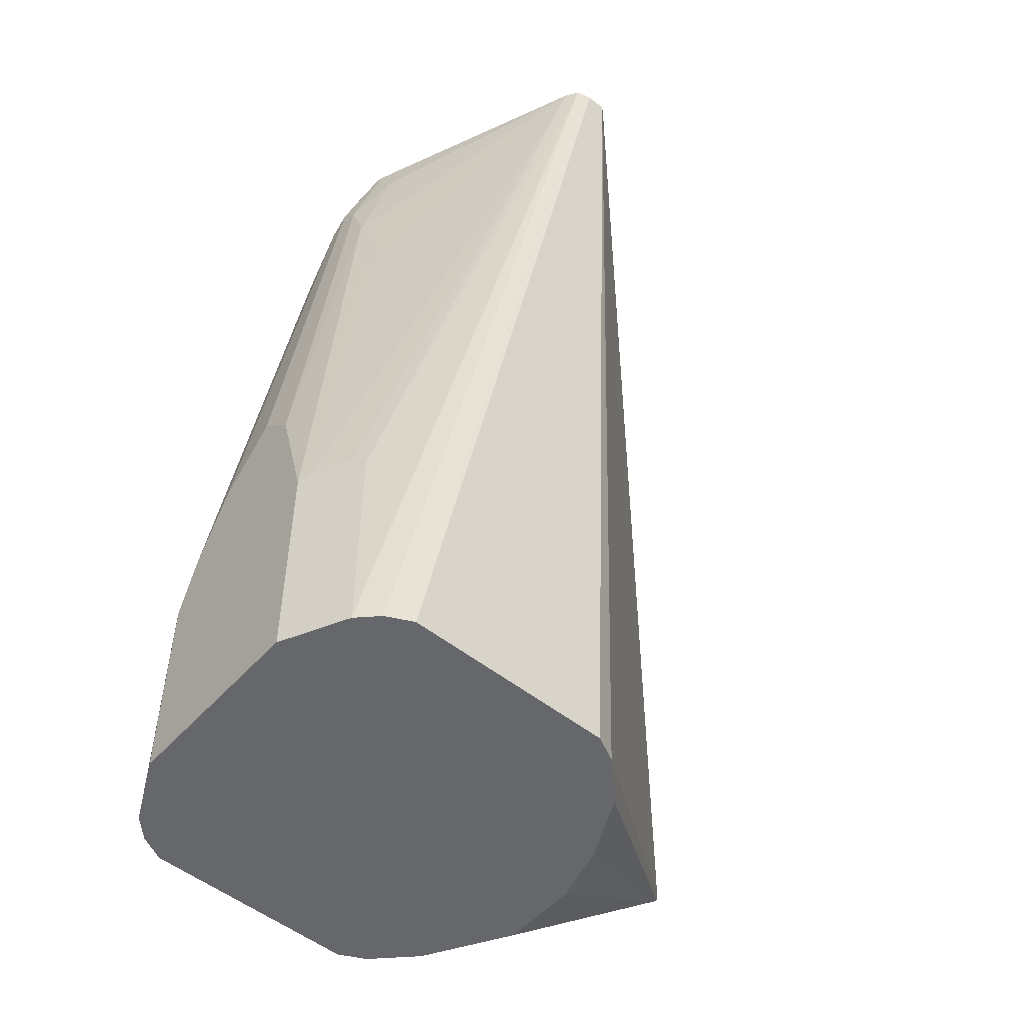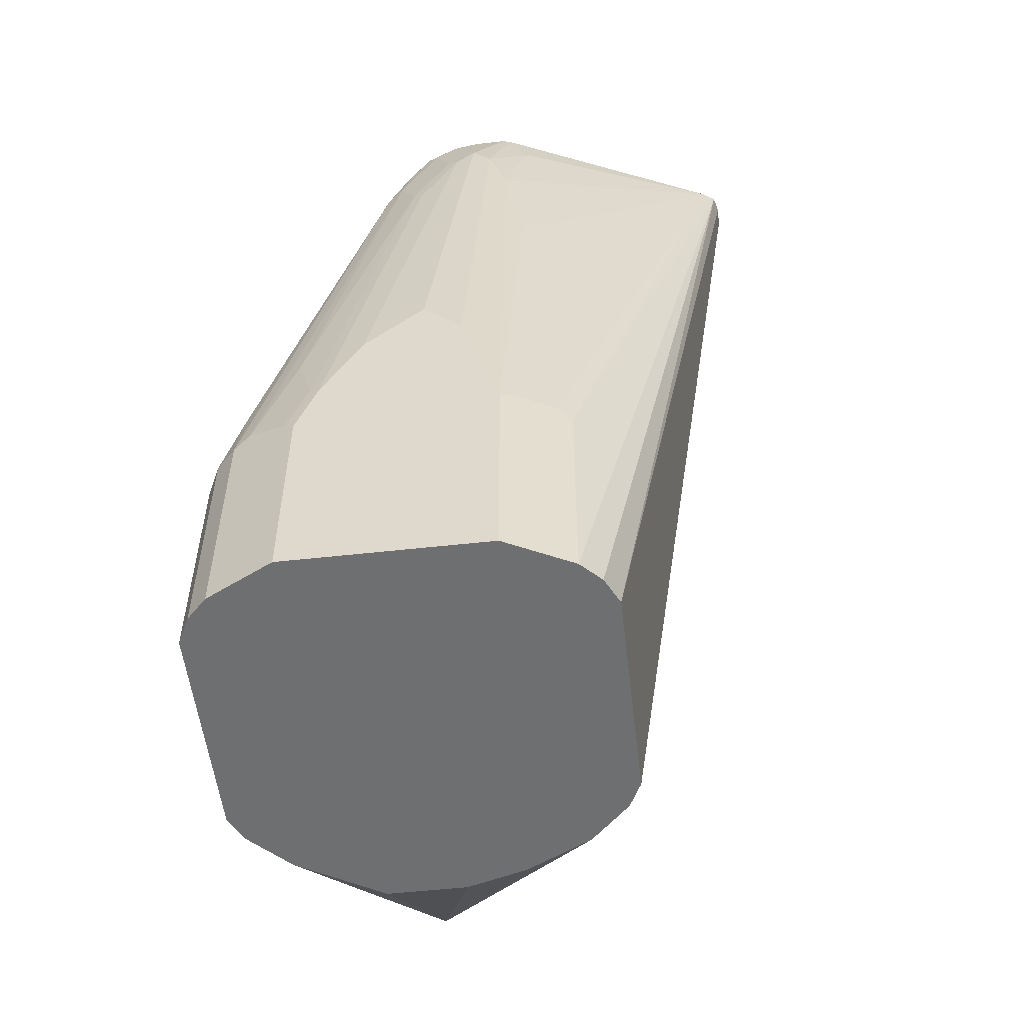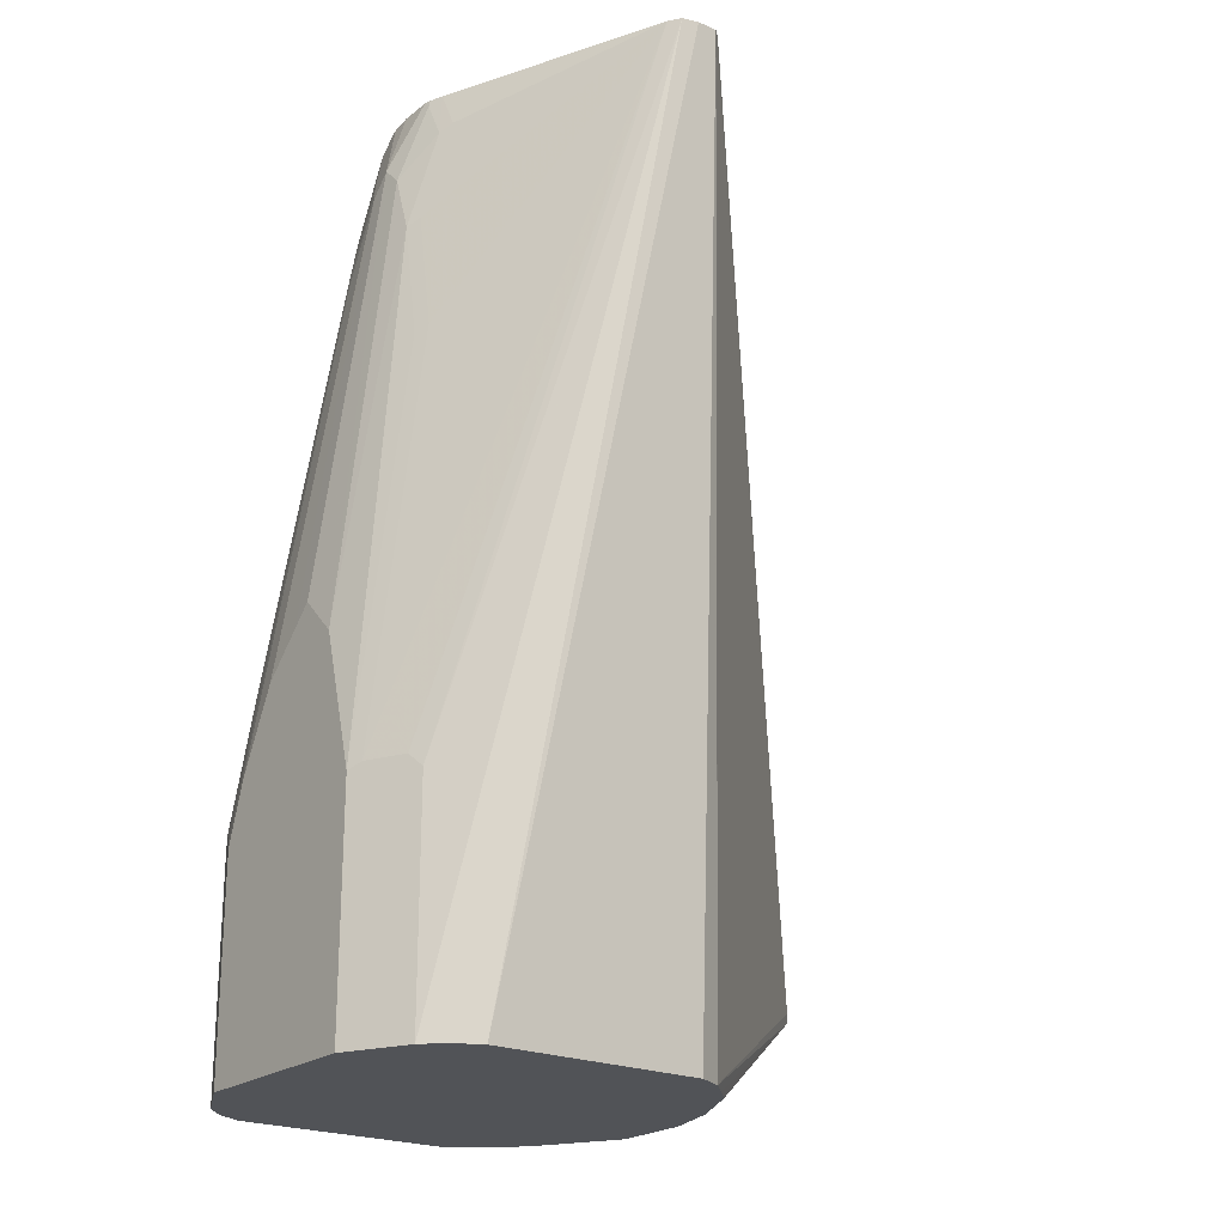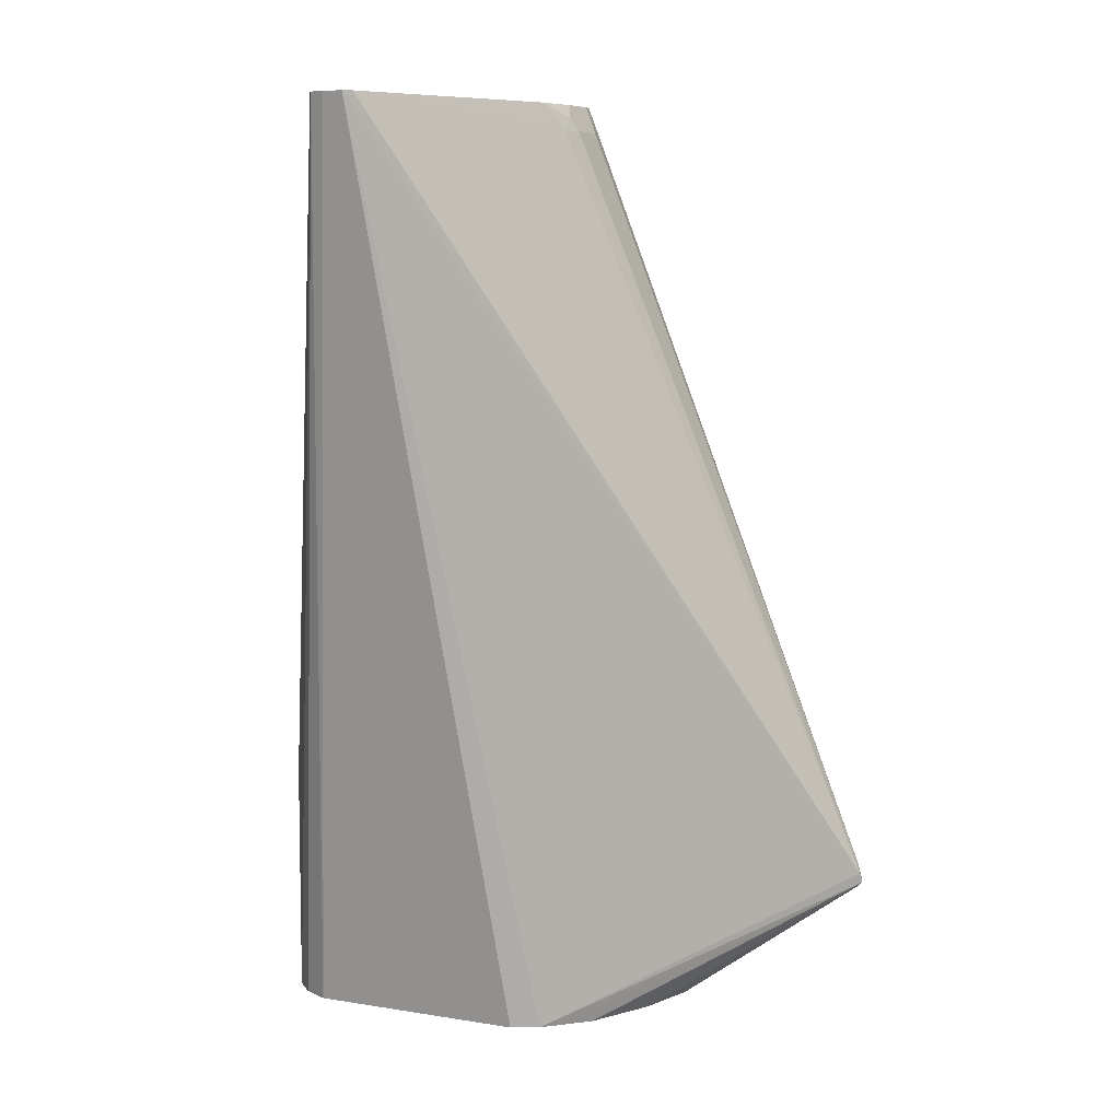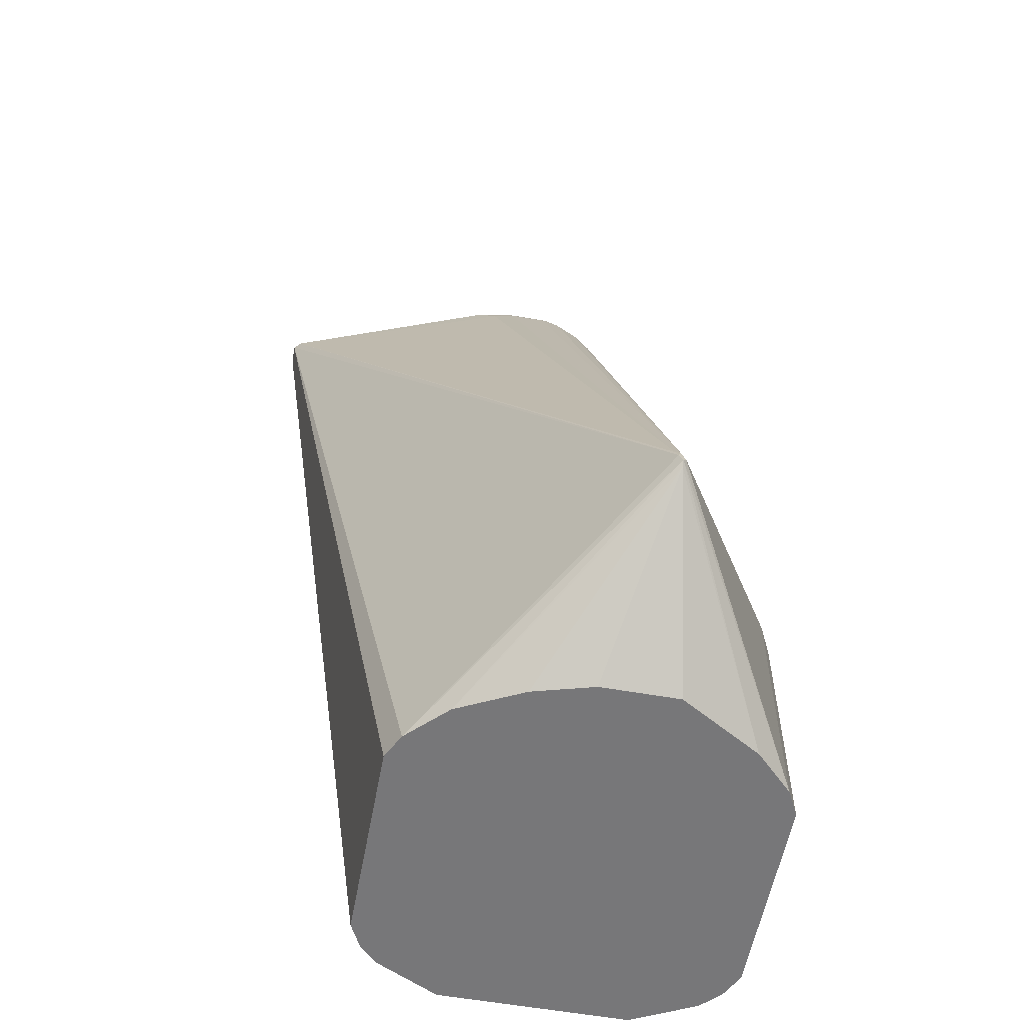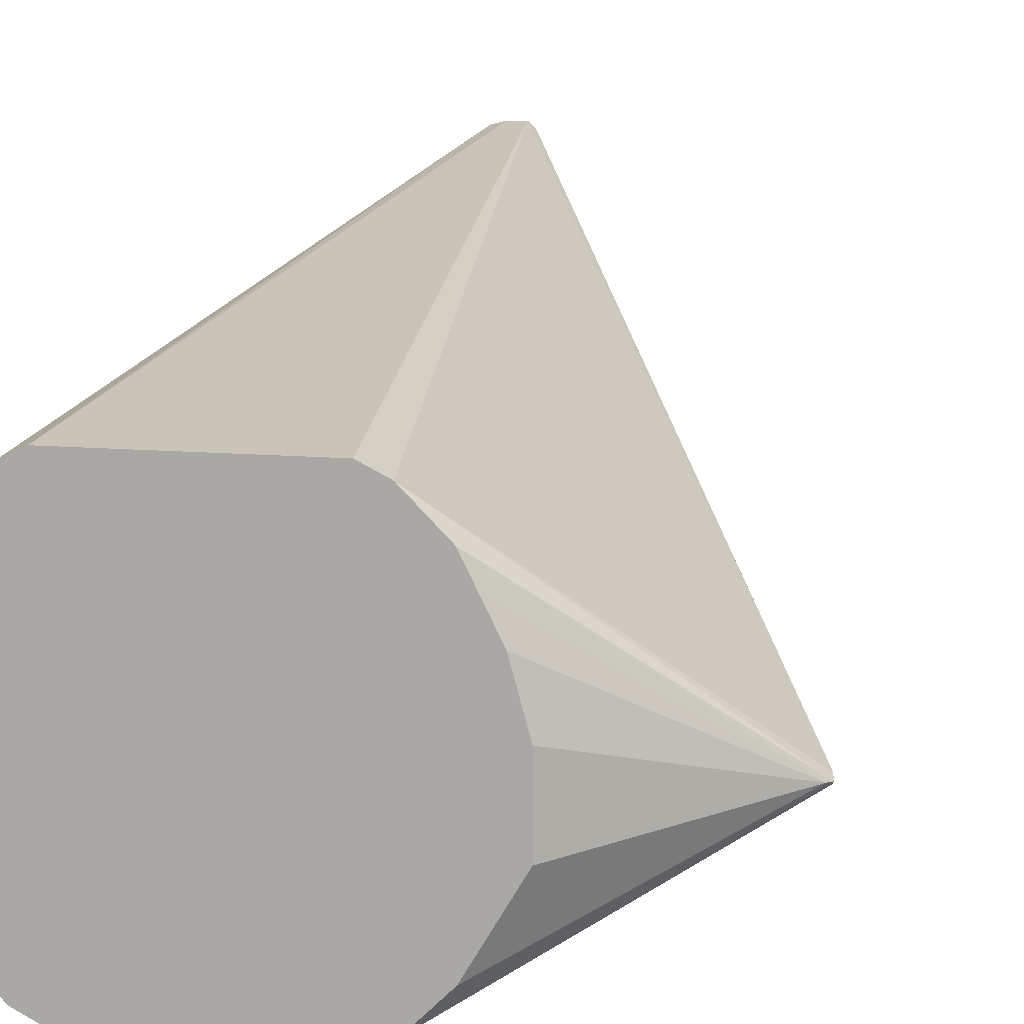
<metadata>
{"format":"obj","ext":"obj","renderer":"f3d","projection":"perspective","resolution":1024,"background":"white","views":[{"elev":-52.2,"azim":139.5,"up":"+Z"},{"elev":-54.6,"azim":96.7,"up":"+Z"},{"elev":-22.1,"azim":142.9,"up":"+Z"},{"elev":7.5,"azim":-154.8,"up":"+Z"},{"elev":-57.2,"azim":-100.5,"up":"+Z"},{"elev":11.1,"azim":-167.1,"up":"+Y"}]}
</metadata>
<code>
v -0.1959 -0.1097 0.0888
v -0.1933 -0.1097 0.0862
v -0.07659 -0.1706 0.02167
v -0.06616 -0.1811 0.02167
v -0.05569 -0.1915 0.02167
v -0.195 -0.1114 0.09055
v -0.1933 -0.1097 0.09926
v -0.195 -0.1079 0.09405
v -0.05569 0.003477 0.02167
v -0.06616 -0.006965 0.02167
v -0.07659 -0.01744 0.02167
v -0.07687 -0.01795 0.02167
v -0.08383 -0.03187 0.02167
v -0.09052 -0.04528 0.02167
v -0.09399 -0.05224 0.02167
v -0.1029 -0.08433 0.02167
v -0.1029 -0.1261 0.02167
v -0.04255 -0.1981 0.02167
v -0.05569 -0.1915 0.1602
v -0.05569 -0.1811 0.202
v -0.03482 -0.1288 0.4318
v -0.03659 -0.1201 0.4544
v -0.03659 -0.1097 0.4858
v -0.1933 -0.1071 0.09926
v -0.03482 -0.1079 0.4945
v -0.03659 -0.09922 0.505
v -0.03744 -0.09752 0.505
v -0.04316 -0.08495 0.505
v -0.05222 -0.07313 0.491
v 0.003022 0.08707 0.505
v 0.006855 0.09049 0.505
v -0.04924 0.006703 0.02167
v 0.007007 0.09061 0.505
v -0.04176 -0.1985 0.02167
v -0.04176 -0.1985 0.1567
v -0.04699 -0.1933 0.1724
v -0.04699 -0.1828 0.2142
v -0.02612 -0.1306 0.444
v -0.03309 -0.1271 0.4405
v -0.02265 -0.1166 0.4927
v -0.05222 -0.05224 0.491
v -0.04961 -0.0405 0.491
v -0.02612 -0.1097 0.505
v -0.03488 -0.1009 0.505
v -0.04523 -0.07664 0.505
v -0.04526 -0.07661 0.5049
v -0.04176 -0.03136 0.505
v -0.04228 0.01018 0.02167
v 0.01747 0.09061 0.505
v -0.04176 0.01044 0.02167
v 0.07311 -0.1985 0.02167
v -0.03135 -0.1985 0.1672
v -0.02092 -0.188 0.2299
v -0.01045 -0.1253 0.4805
v -0.01045 -0.1149 0.505
v -0.02442 -0.1105 0.505
v -0.04526 -0.05569 0.5049
v -0.04873 -0.04876 0.498
v -0.04523 -0.05572 0.505
v -0.04349 -0.04268 0.505
v 0.02575 0.08843 0.505
v 0.07311 0.01044 0.02167
v 0.08653 -0.1918 0.02167
v 0.07311 -0.1985 0.1463
v -0.02092 -0.1985 0.1776
v 0.04178 -0.188 0.2299
v -0.01045 -0.1358 0.4387
v 0.04178 -0.1253 0.4805
v 0.04872 -0.1149 0.505
v 0.02782 0.08537 0.505
v 0.09748 -0.006965 0.1428
v 0.09748 -0.006965 0.02167
v 0.08705 0.003477 0.02167
v 0.08705 -0.1915 0.02167
v 0.08705 -0.1915 0.1463
v 0.07442 -0.1959 0.1567
v 0.06268 -0.1985 0.1672
v 0.05221 -0.1985 0.1776
v 0.05352 -0.1854 0.2299
v 0.04178 -0.1358 0.4387
v 0.05352 -0.1227 0.4805
v 0.05267 -0.114 0.505
v 0.02995 0.08217 0.505
v 0.101 -0.01396 0.1498
v 0.1101 -0.03212 0.02167
v 0.09748 -0.1811 0.02167
v 0.09748 -0.1811 0.1463
v 0.08705 -0.1811 0.188
v 0.06396 -0.1959 0.1776
v 0.07442 -0.1854 0.1985
v 0.06396 -0.1854 0.2194
v 0.05352 -0.1541 0.3552
v 0.06396 -0.1227 0.4596
v 0.06615 -0.1184 0.4701
v 0.06615 -0.1079 0.5014
v 0.05483 -0.1201 0.4858
v 0.06396 -0.175 0.2612
v 0.06396 -0.1645 0.3029
v 0.05726 -0.1117 0.505
v 0.08008 -0.03487 0.505
v 0.08008 -0.03484 0.5049
v 0.08008 -0.0244 0.484
v 0.09052 -0.03484 0.4318
v 0.09052 -0.0244 0.3691
v 0.1114 -0.03484 0.1498
v 0.1149 -0.0418 0.1463
v 0.1149 -0.0418 0.02167
v 0.101 -0.1741 0.02167
v 0.101 -0.1741 0.1463
v 0.1018 -0.1724 0.1515
v 0.09791 -0.1671 0.188
v 0.07658 -0.1184 0.4492
v 0.08705 -0.1602 0.2612
v 0.07658 -0.1602 0.2925
v 0.07704 -0.09401 0.5014
v 0.07263 -0.09752 0.505
v 0.06496 -0.1068 0.505
v 0.06204 -0.1091 0.505
v 0.0705 -0.1097 0.4858
v 0.07704 -0.1045 0.4805
v 0.08279 -0.0418 0.505
v 0.08355 -0.0418 0.5014
v 0.08355 -0.03136 0.4805
v 0.09401 -0.0418 0.4283
v 0.09401 -0.03136 0.3656
v 0.1149 -0.06266 0.2194
v 0.1149 -0.1462 0.02167
v 0.1149 -0.1462 0.1358
v 0.1123 -0.1515 0.1411
v 0.1123 -0.141 0.1724
v 0.1018 -0.1515 0.2142
v 0.08093 -0.1097 0.4544
v 0.08093 -0.08878 0.4962
v 0.08181 -0.07664 0.505
v 0.08051 -0.08003 0.505
v 0.07616 -0.0905 0.505
v 0.08355 -0.04531 0.505
v 0.09401 -0.05224 0.4596
v 0.1149 -0.07313 0.2299
v 0.09401 -0.06266 0.4701
v 0.1149 -0.1358 0.1672
v 0.0914 -0.09922 0.4231
v 0.0914 -0.08878 0.444
v 0.0914 -0.07833 0.4648
v 0.09401 -0.07313 0.4596
v 0.08355 -0.07313 0.5014
v 0.08355 -0.06266 0.505
v 0.1149 -0.08357 0.2403
v 0.1149 -0.09401 0.2299
v 0.1149 -0.1149 0.209
v 0.09401 -0.09401 0.4179
f 1 2 3
f 84 105 106
f 83 105 84
f 83 104 105
f 83 103 104
f 83 102 103
f 83 101 102
f 84 106 85
f 83 100 101
f 81 98 93
f 81 97 98
f 81 92 97
f 81 96 82
f 81 95 96
f 81 94 95
f 82 96 99
f 85 106 107
f 86 108 109
f 86 109 87
f 95 116 117
f 95 115 116
f 94 112 95
f 93 114 112
f 93 98 114
f 90 98 97
f 90 114 98
f 88 114 90
f 88 112 114
f 88 113 112
f 87 113 88
f 87 112 113
f 87 111 112
f 87 110 111
f 87 109 110
f 81 112 94
f 81 93 112
f 80 92 81
f 79 97 92
f 68 81 69
f 66 92 80
f 66 79 92
f 66 78 79
f 64 76 77
f 64 75 76
f 63 75 64
f 63 74 75
f 61 73 62
f 61 72 73
f 61 71 72
f 61 70 71
f 57 60 58
f 57 59 60
f 54 69 55
f 68 80 81
f 95 117 118
f 69 81 82
f 71 84 85
f 79 91 97
f 79 89 91
f 78 89 79
f 77 89 78
f 76 91 89
f 76 97 91
f 76 90 97
f 76 89 77
f 75 90 76
f 75 88 90
f 75 87 88
f 74 87 75
f 74 86 87
f 71 83 84
f 71 85 72
f 70 83 71
f 54 68 69
f 95 118 96
f 95 119 120
f 132 142 143
f 131 142 132
f 130 142 131
f 130 151 142
f 129 141 130
f 128 141 129
f 132 143 133
f 126 140 139
f 124 138 126
f 123 138 124
f 122 138 123
f 122 137 138
f 121 137 122
f 120 132 133
f 126 138 140
f 133 143 144
f 133 144 145
f 133 145 134
f 145 150 149
f 143 145 144
f 143 151 145
f 142 151 143
f 141 145 151
f 141 150 145
f 140 149 148
f 140 145 149
f 140 147 146
f 139 140 148
f 137 140 138
f 137 147 140
f 134 140 146
f 134 145 140
f 134 146 147
f 115 120 133
f 115 136 116
f 115 135 136
f 115 134 135
f 106 148 149
f 106 139 148
f 106 126 139
f 104 106 105
f 104 125 106
f 103 125 104
f 103 124 125
f 102 124 103
f 102 123 124
f 101 123 102
f 101 122 123
f 101 121 122
f 100 121 101
f 96 118 99
f 95 120 115
f 106 149 150
f 95 112 119
f 106 150 141
f 106 128 127
f 115 133 134
f 112 120 119
f 112 132 120
f 111 132 112
f 110 132 111
f 110 131 132
f 110 130 131
f 110 129 130
f 110 128 129
f 109 128 110
f 108 128 109
f 108 127 128
f 106 124 126
f 106 125 124
f 106 127 107
f 106 141 128
f 54 80 68
f 130 141 151
f 53 67 54
f 7 25 26
f 7 23 25
f 7 24 8
f 6 23 7
f 6 22 23
f 6 21 22
f 7 26 27
f 6 20 21
f 5 19 6
f 5 18 19
f 3 5 4
f 3 18 5
f 3 34 18
f 3 51 34
f 6 19 20
f 7 27 28
f 7 28 29
f 7 29 41
f 21 39 22
f 21 38 39
f 20 38 21
f 20 37 38
f 20 36 37
f 19 36 20
f 19 35 36
f 18 35 19
f 18 34 35
f 9 33 32
f 9 31 33
f 8 31 9
f 8 30 31
f 8 24 30
f 7 41 24
f 3 63 51
f 3 74 63
f 3 86 74
f 3 108 86
f 2 16 17
f 2 15 16
f 2 14 15
f 2 12 13
f 2 11 12
f 1 11 2
f 1 10 11
f 1 9 10
f 1 8 9
f 1 7 8
f 1 6 7
f 1 5 6
f 1 4 5
f 1 3 4
f 54 67 80
f 2 17 3
f 22 39 38
f 3 17 16
f 3 15 14
f 3 127 108
f 3 107 127
f 3 85 107
f 3 72 85
f 3 73 72
f 3 62 73
f 3 50 62
f 3 48 50
f 3 32 48
f 3 9 32
f 3 10 9
f 3 11 10
f 3 12 11
f 3 13 12
f 3 14 13
f 3 16 15
f 22 38 23
f 2 13 14
f 23 40 25
f 36 53 37
f 35 53 36
f 35 52 53
f 34 52 35
f 34 65 52
f 34 78 65
f 37 53 38
f 34 77 78
f 34 51 64
f 33 50 48
f 33 62 50
f 33 49 62
f 32 33 48
f 30 42 47
f 34 64 77
f 38 54 40
f 38 53 54
f 40 54 55
f 53 80 67
f 23 38 40
f 53 66 80
f 53 78 66
f 53 65 78
f 52 65 53
f 51 63 64
f 49 61 62
f 45 57 46
f 45 59 57
f 42 58 47
f 41 58 42
f 41 57 58
f 40 56 43
f 40 55 56
f 29 57 41
f 29 46 57
f 47 58 60
f 28 45 46
f 26 116 136
f 26 117 116
f 26 118 117
f 26 99 118
f 26 82 99
f 26 69 82
f 26 55 69
f 26 56 55
f 26 43 56
f 25 44 26
f 25 43 44
f 25 40 43
f 24 41 42
f 28 46 29
f 24 42 30
f 26 136 135
f 26 135 134
f 26 44 43
f 26 147 137
f 26 134 147
f 26 59 45
f 26 60 59
f 26 47 60
f 26 31 30
f 26 33 31
f 26 49 33
f 26 30 47
f 26 70 61
f 26 137 121
f 26 121 100
f 26 61 49
f 26 100 83
f 26 83 70
f 26 45 28
f 26 28 27

</code>
